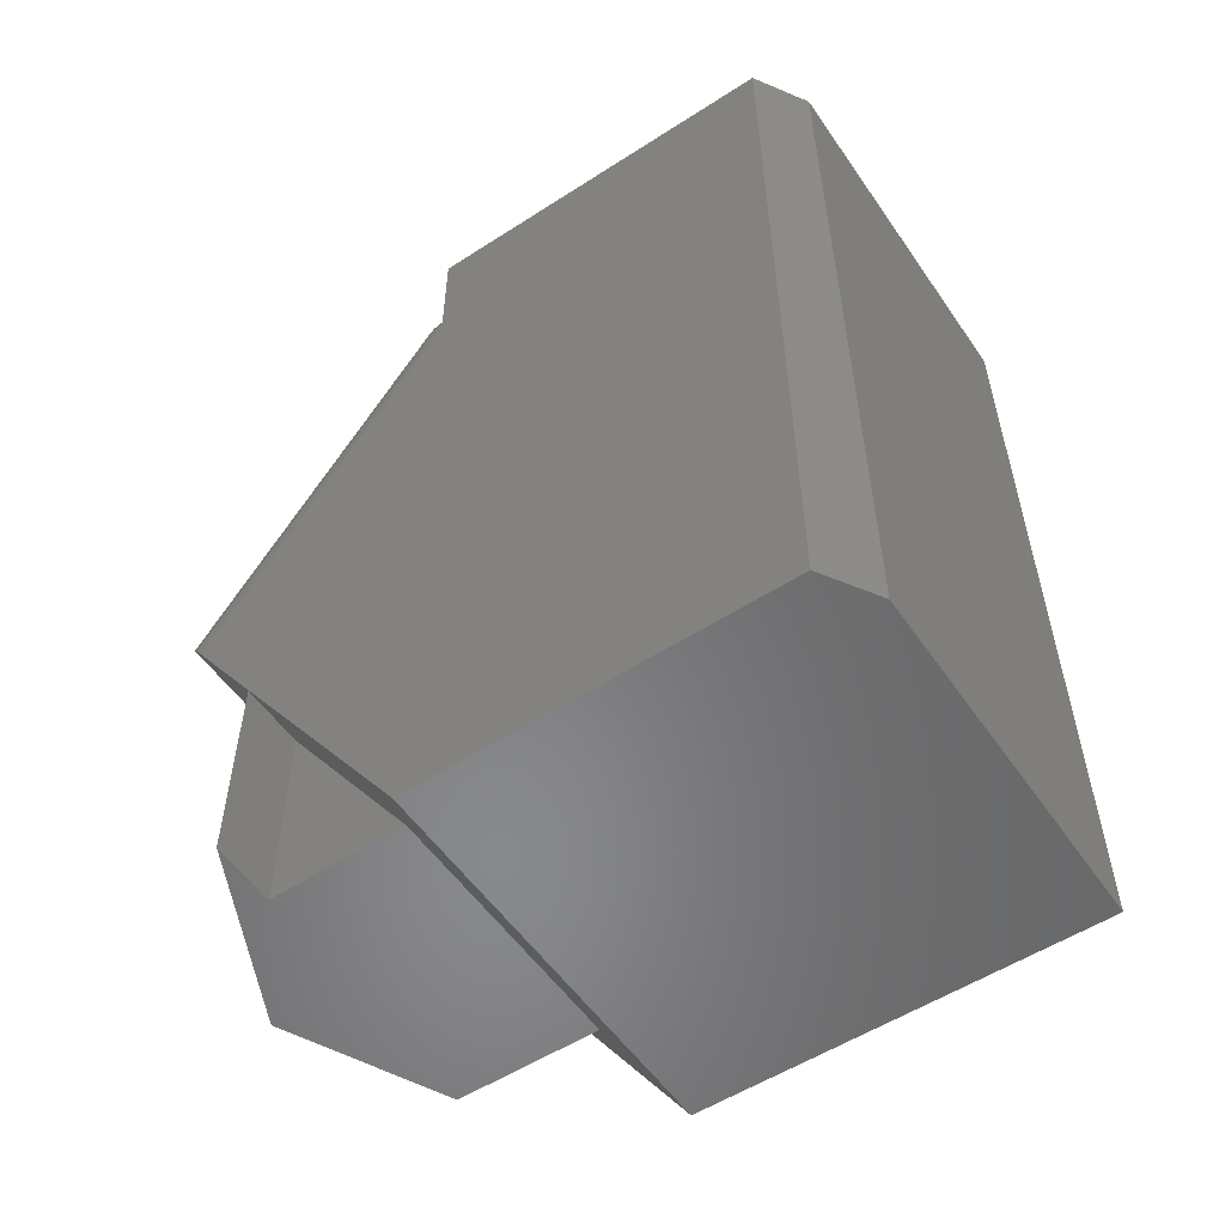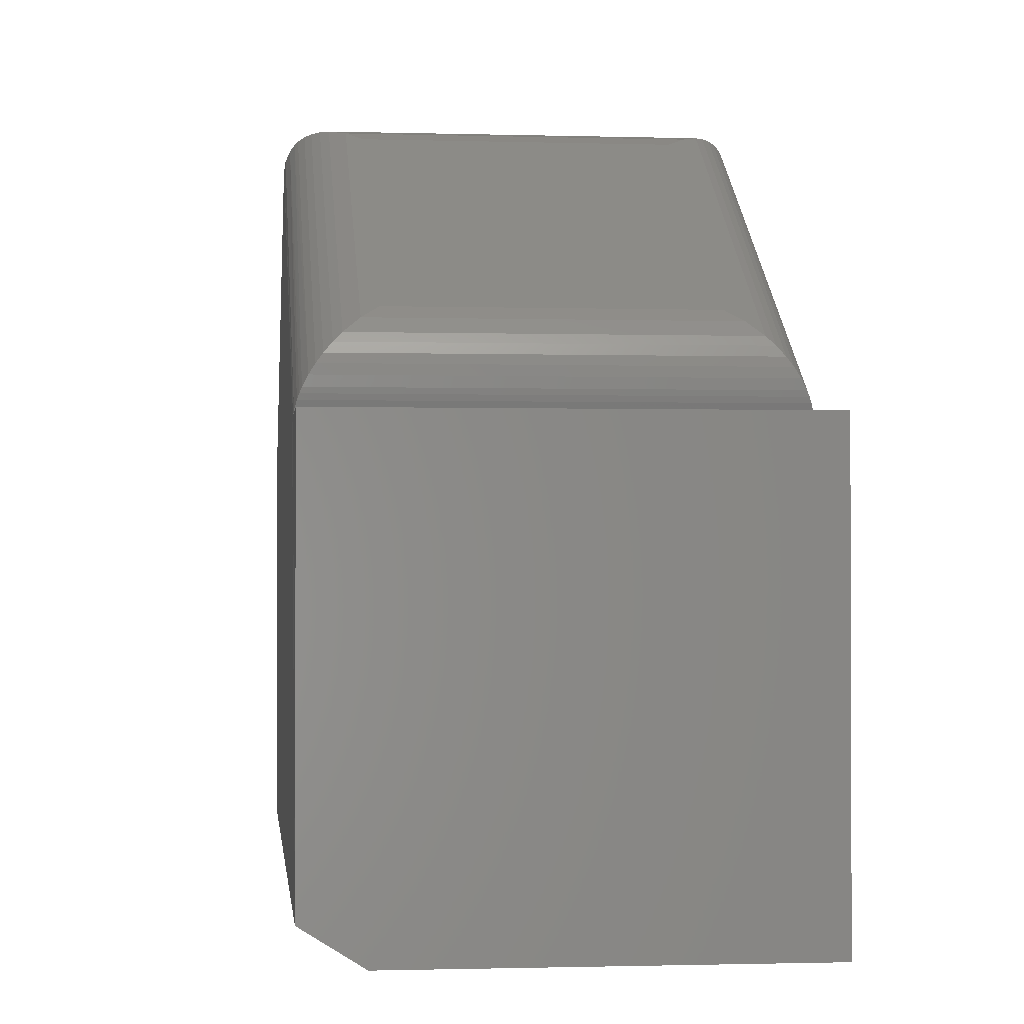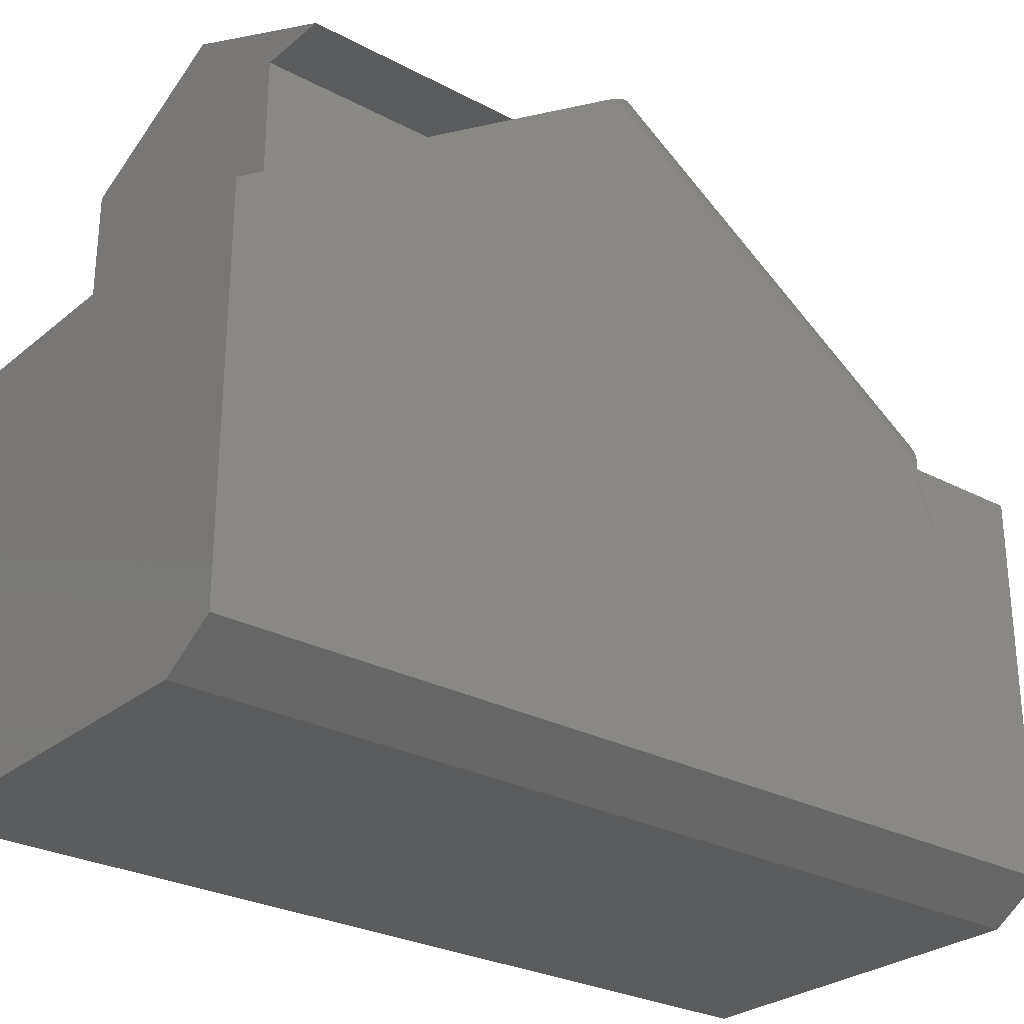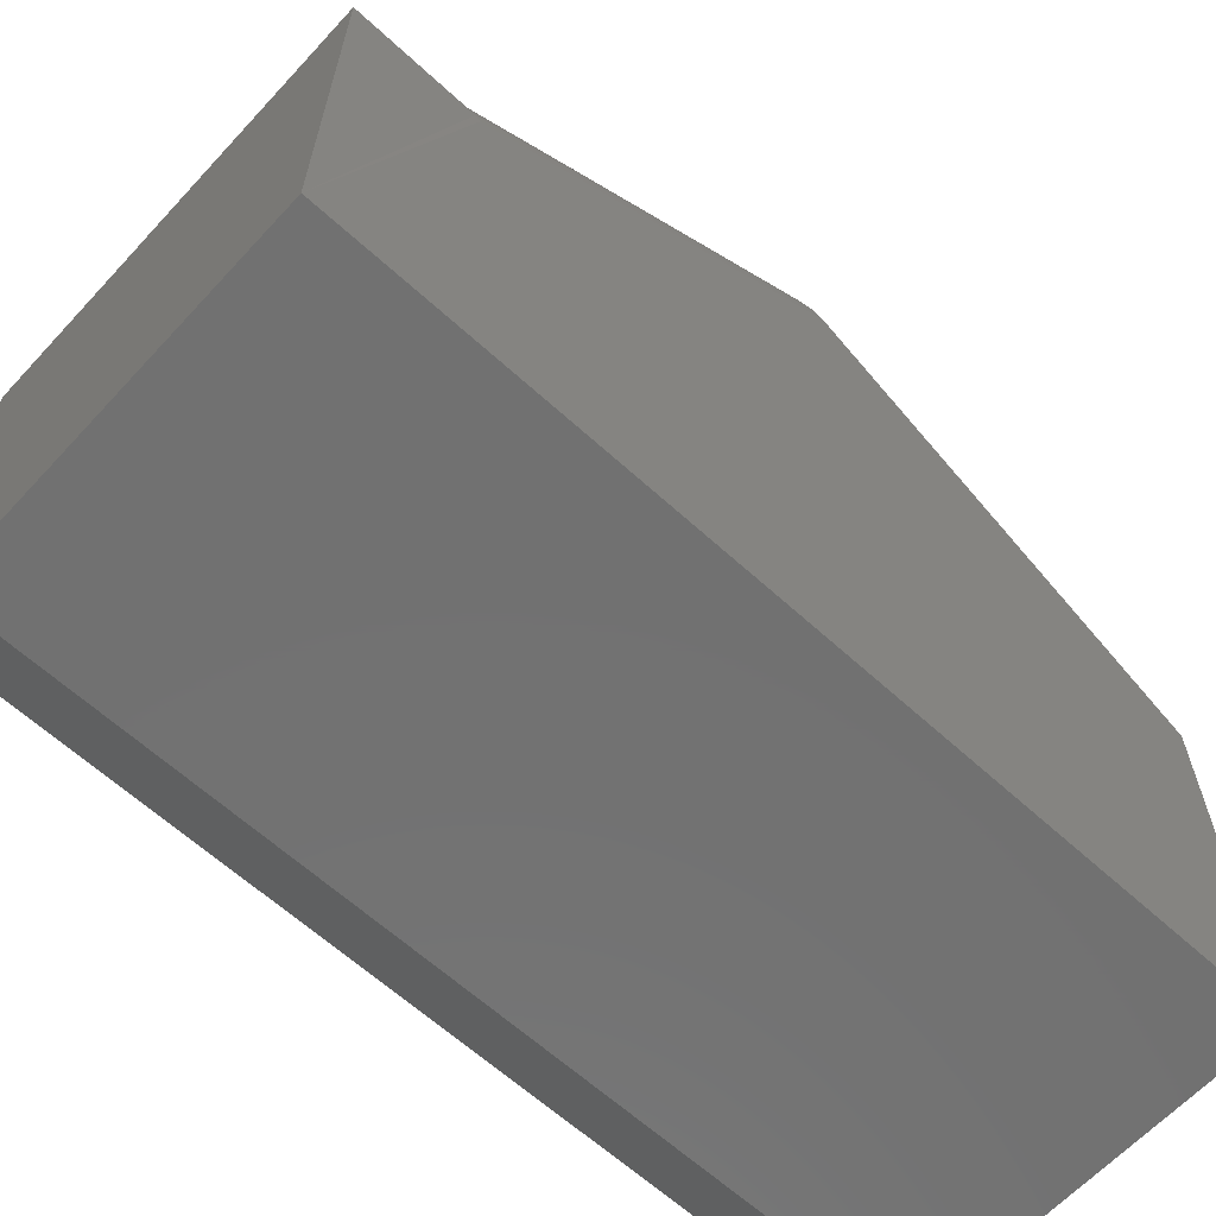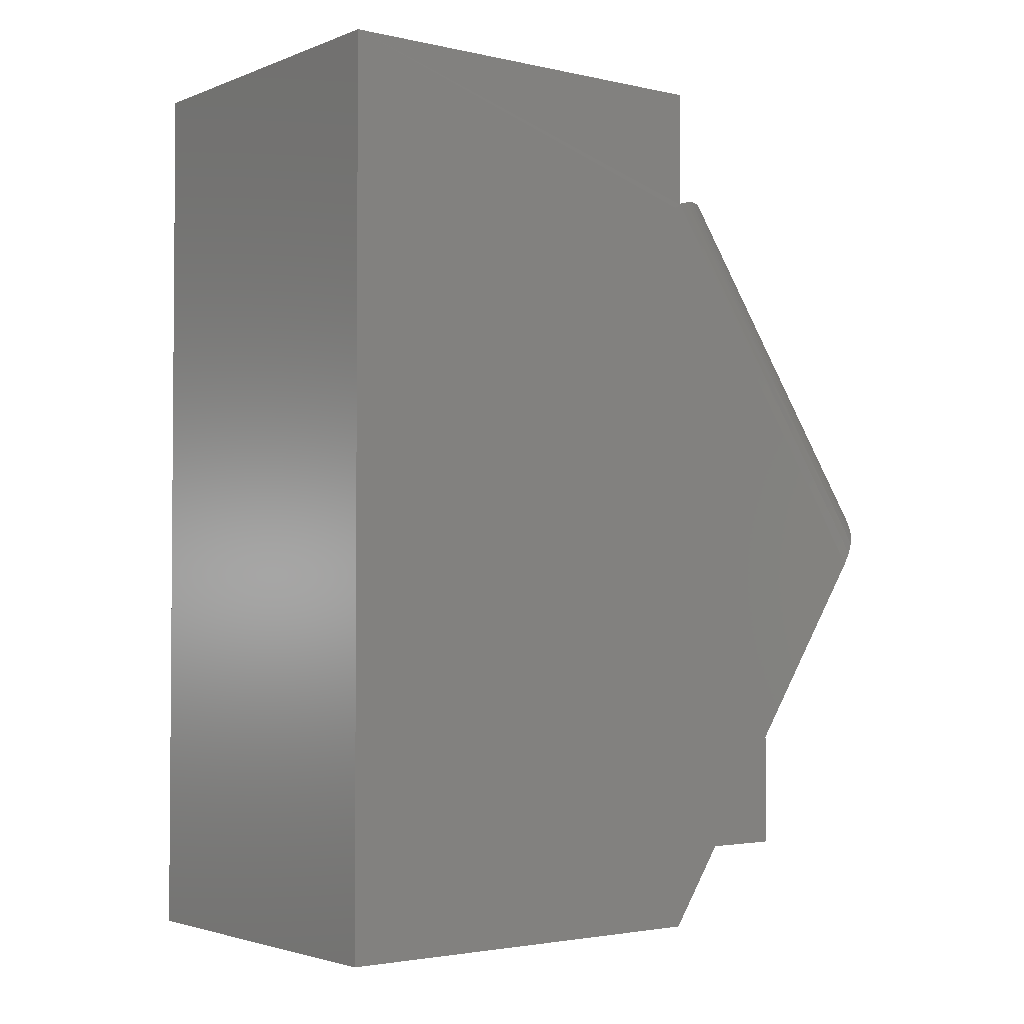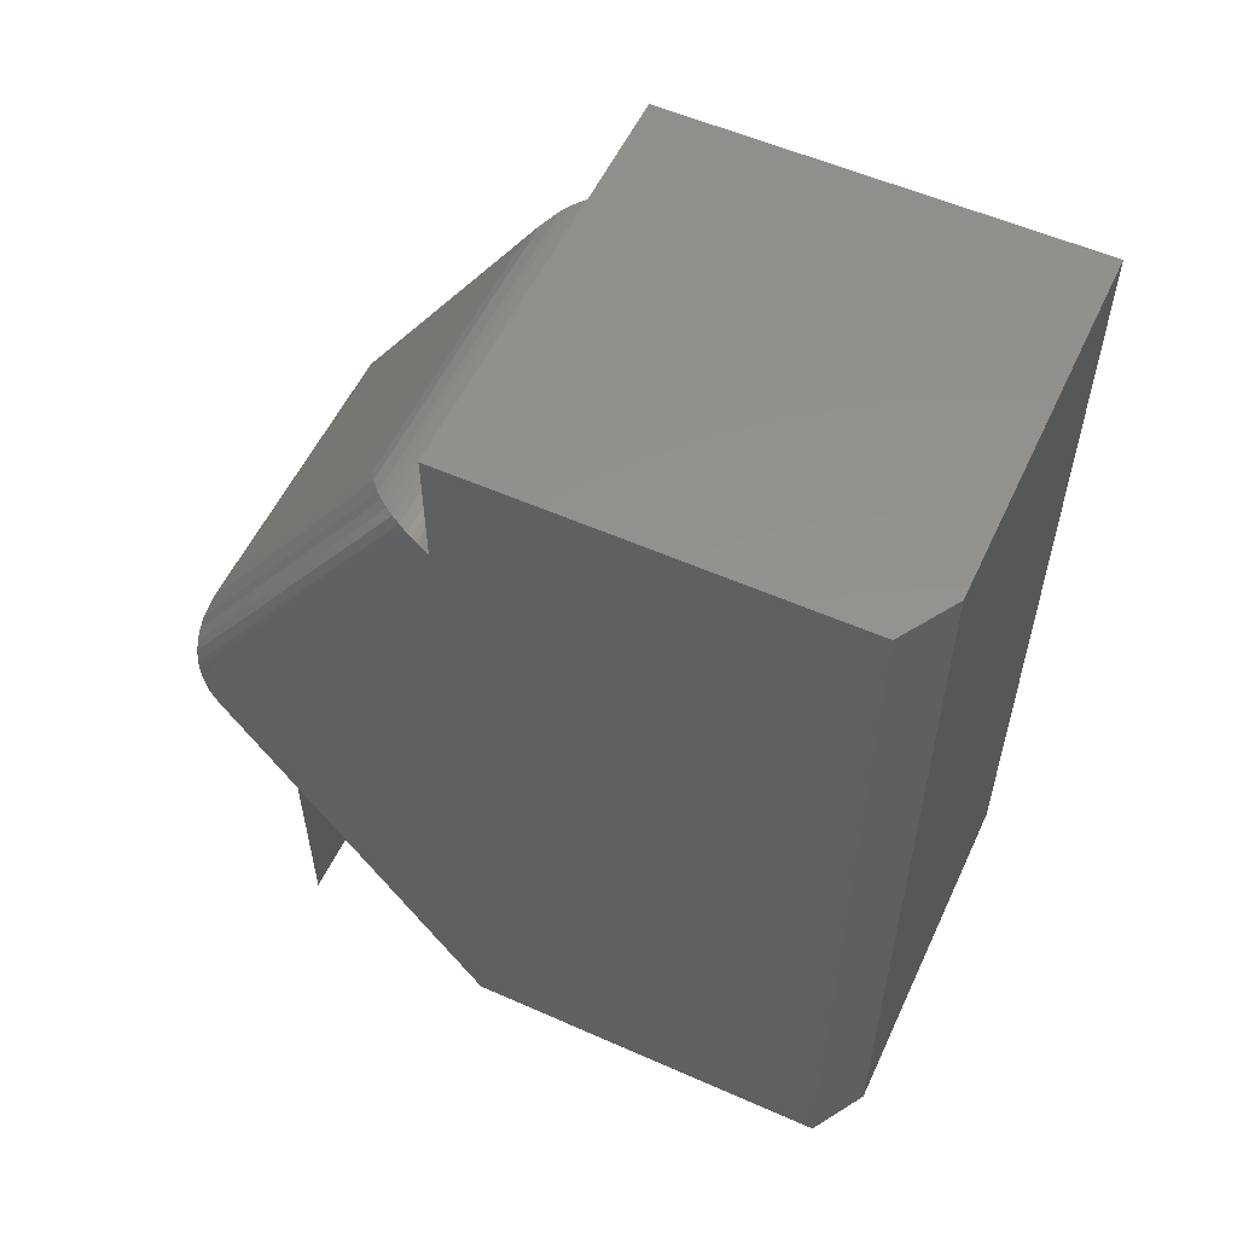
<metadata>
{"format":"stl","ext":"stl","renderer":"f3d","projection":"perspective","resolution":1024,"background":"white","views":[{"elev":-55.0,"azim":124.2,"up":"+Y"},{"elev":-1.1,"azim":173.8,"up":"+Z"},{"elev":-27.8,"azim":51.0,"up":"+Z"},{"elev":-63.3,"azim":-132.7,"up":"+Z"},{"elev":-2.7,"azim":-127.6,"up":"+Y"},{"elev":55.8,"azim":114.9,"up":"+Y"}]}
</metadata>
<code>
# stl→obj: 160 verts, 312 faces
v -0.2188 -0.235 0.6257
v -0.2188 -0.5938 0.3865
v -0.2188 -0.5938 0.6257
v 0.0379 -0.5938 0.7486
v 0.02757 -0.058 0.7437
v 0.0379 -0.04983 0.7486
v 0.3225 -0.5938 0.6094
v 0.3225 -0.2595 0.6094
v 0.04801 -0.058 0.7437
v 0.2158 -0.5938 0.3865
v 0.2158 -0.5938 0.6094
v -0.3281 -0.09489 0.7191
v -0.3281 0.5009 0.3134
v -0.3281 0.4873 0.2971
v -0.3281 0.4708 0.2837
v -0.3281 0.452 0.2738
v -0.3281 0.4317 0.2677
v -0.3281 0.4105 0.2656
v -0.3281 -0.7031 0.2653
v -0.3281 -0.7031 0.3136
v 0.2158 -0.2595 0.6094
v -0.2188 0.06422 0.7431
v -0.2431 0.4907 0.4494
v -0.2432 0.04249 0.7545
v -0.2188 0.4721 0.4654
v -0.3166 0.5189 0.3604
v -0.3137 -0.04531 0.751
v -0.3089 -0.03703 0.7546
v -0.3089 0.5199 0.3755
v -0.2663 0.5053 0.4296
v -0.3201 -0.058 0.7437
v -0.3199 0.5175 0.3525
v -0.3228 0.5155 0.3444
v -0.3262 0.5109 0.3316
v -0.3261 -0.07615 0.7316
v -0.3273 0.5078 0.325
v -0.3 0.5189 0.3898
v -0.3 -0.02331 0.7589
v -0.2905 0.5163 0.4029
v -0.2905 -0.01014 0.7613
v -0.2786 0.5115 0.417
v -0.2786 0.004748 0.762
v -0.2663 0.01874 0.7609
v 0.2188 0.06422 0.7431
v 0.2432 0.0425 0.7545
v 0.3137 -0.04531 0.751
v 0.3089 -0.03703 0.7546
v 0.3201 -0.058 0.7437
v 0.3 -0.02331 0.7589
v 0.2905 -0.01014 0.7613
v 0.2786 0.004746 0.762
v 0.2663 0.01874 0.7609
v 0.2188 0.4721 0.4654
v 0.2431 0.4907 0.4494
v 0.3273 0.5078 0.325
v 0.3262 0.5109 0.3316
v 0.2663 0.5053 0.4296
v 0.3199 0.5175 0.3525
v 0.3228 0.5155 0.3444
v 0.2786 0.5115 0.417
v 0.2905 0.5163 0.4029
v 0.3 0.5189 0.3898
v 0.3089 0.5199 0.3755
v 0.3166 0.5189 0.3604
v 0.3281 -0.09489 0.7191
v 0.3281 -0.7031 0.3136
v 0.3281 -0.7031 0.2653
v 0.3281 0.4105 0.2656
v 0.3281 0.4317 0.2677
v 0.3281 0.452 0.2738
v 0.3281 0.4708 0.2837
v 0.3281 0.4873 0.2971
v 0.3281 0.5009 0.3134
v 0.3261 -0.07615 0.7316
v 0.3281 0.6953 -0.2751
v 0.3281 0.6953 0.325
v 0.3281 -0.7031 -0.2751
v 0.2433 -0.7031 -0.3281
v -0.3281 -0.7031 -0.3281
v -0.3281 0.6953 -0.3281
v -0.3281 0.6953 0.325
v 0.2433 0.6953 -0.3281
v -0.2812 -0.6203 0.3125
v -0.1719 -0.01562 0.3125
v -0.2812 0.4105 0.3125
v 0.1689 -0.01562 0.3125
v 0.2812 0.4105 0.3125
v -0.1719 -0.5469 0.3125
v 0.2812 -0.6203 0.3125
v 0.1689 -0.5469 0.3125
v 0.1689 -0.01562 0.2781
v 0.1689 -0.5469 0.2781
v -0.1719 -0.01562 0.2781
v -0.1719 -0.5469 0.2781
v 0.2812 0.6484 -0.2492
v 0.2812 0.6484 0.2781
v 0.2299 0.6484 -0.2812
v -0.2812 0.6484 0.2781
v -0.2812 0.6484 -0.2812
v -0.2812 -0.6562 0.2781
v -0.2812 -0.6562 -0.2812
v 0.2812 -0.6562 0.2781
v 0.2812 -0.6562 -0.2492
v 0.2299 -0.6562 -0.2812
v 0.2812 0.4622 0.3398
v 0.2812 0.4544 0.3305
v 0.2812 0.445 0.3229
v 0.2812 0.4342 0.3172
v 0.2812 0.4226 0.3137
v 0.2812 -0.05308 0.6906
v -0.2812 0.4622 0.3398
v -0.2812 -0.05308 0.6906
v -0.2812 0.4226 0.3137
v -0.2812 0.4342 0.3172
v -0.2812 0.445 0.3229
v -0.2812 0.4544 0.3305
v -0.2801 -0.04237 0.6978
v 0.2801 -0.04237 0.6978
v -0.2767 -0.032 0.7047
v 0.2767 -0.032 0.7047
v 0.2807 0.4663 0.3469
v 0.233 0.4565 0.4173
v 0.2342 0.024 0.7114
v 0.2188 0.4457 0.4267
v 0.2188 0.03784 0.7043
v 0.2729 -0.02452 0.709
v 0.2748 0.4724 0.3663
v 0.2769 0.4714 0.3611
v 0.2466 0.465 0.4055
v 0.2416 0.0165 0.7136
v 0.2488 0.008639 0.7149
v 0.2535 0.4684 0.3984
v 0.2579 -0.002273 0.715
v 0.2599 0.471 0.3908
v 0.266 -0.01344 0.7131
v 0.2651 0.4724 0.3835
v 0.2699 0.473 0.3759
v 0.2697 -0.01901 0.7113
v 0.2787 0.47 0.356
v 0.2799 0.4684 0.3514
v -0.233 0.4565 0.4173
v -0.2188 0.4457 0.4267
v -0.2466 0.465 0.4055
v -0.2535 0.4684 0.3984
v -0.2599 0.471 0.3908
v -0.2651 0.4724 0.3835
v -0.2699 0.473 0.3759
v -0.2748 0.4724 0.3663
v -0.2769 0.4714 0.3611
v -0.2787 0.47 0.356
v -0.2799 0.4684 0.3514
v -0.2807 0.4663 0.3469
v -0.2342 0.024 0.7114
v -0.2188 0.03784 0.7043
v -0.2697 -0.01901 0.7113
v -0.2729 -0.02452 0.709
v -0.266 -0.01344 0.7131
v -0.2579 -0.00227 0.715
v -0.2488 0.008643 0.7149
v -0.2416 0.0165 0.7136
f 1 2 3
f 4 5 3
f 4 6 5
f 3 5 1
f 7 8 4
f 4 8 9
f 4 9 6
f 2 4 3
f 2 10 4
f 4 10 11
f 4 11 7
f 12 13 14
f 12 14 15
f 12 15 16
f 12 16 17
f 12 17 18
f 12 18 19
f 12 19 20
f 10 21 11
f 22 23 24
f 22 25 23
f 26 27 28
f 26 28 29
f 30 24 23
f 31 27 26
f 31 26 32
f 31 32 33
f 31 33 34
f 31 34 35
f 13 12 36
f 36 12 35
f 36 35 34
f 29 28 37
f 37 28 38
f 37 38 39
f 39 38 40
f 39 40 41
f 41 40 42
f 41 42 30
f 30 42 43
f 30 43 24
f 21 8 11
f 11 8 7
f 44 24 45
f 44 22 24
f 31 6 27
f 31 5 6
f 6 46 27
f 6 9 46
f 27 46 47
f 27 47 28
f 43 45 24
f 9 48 46
f 28 47 38
f 38 47 49
f 38 49 40
f 40 49 50
f 40 50 42
f 42 50 51
f 42 51 43
f 43 51 52
f 43 52 45
f 53 25 44
f 44 25 22
f 25 54 23
f 25 53 54
f 55 34 56
f 55 36 34
f 23 54 57
f 23 57 30
f 26 58 32
f 32 58 59
f 30 57 41
f 41 57 60
f 41 60 39
f 39 60 61
f 39 61 37
f 37 61 62
f 37 62 29
f 29 62 63
f 29 63 26
f 26 63 64
f 26 64 58
f 56 34 59
f 59 34 33
f 59 33 32
f 65 66 67
f 65 67 68
f 65 68 69
f 65 69 70
f 65 70 71
f 65 71 72
f 65 72 73
f 9 74 48
f 65 74 9
f 65 9 8
f 65 8 66
f 8 21 66
f 66 21 10
f 66 10 20
f 20 10 2
f 20 2 12
f 12 2 1
f 12 1 35
f 35 1 5
f 35 5 31
f 53 45 54
f 53 44 45
f 54 45 52
f 54 52 57
f 63 46 64
f 65 73 55
f 65 55 56
f 65 56 74
f 48 74 56
f 48 56 59
f 48 59 58
f 48 58 64
f 48 64 46
f 57 52 60
f 60 52 51
f 60 51 61
f 61 51 50
f 61 50 62
f 62 50 49
f 62 49 63
f 63 49 47
f 63 47 46
f 75 76 55
f 75 55 73
f 75 73 72
f 75 72 71
f 75 71 70
f 75 70 69
f 75 69 68
f 75 68 67
f 75 67 77
f 78 77 67
f 78 67 66
f 78 66 20
f 78 20 19
f 78 19 79
f 80 79 19
f 80 19 18
f 80 18 17
f 80 17 16
f 80 16 15
f 80 15 14
f 80 14 13
f 80 13 36
f 80 36 81
f 76 81 55
f 55 81 36
f 80 81 82
f 82 81 76
f 82 76 75
f 75 77 82
f 82 77 78
f 78 79 82
f 82 79 80
f 83 84 85
f 85 84 86
f 85 86 87
f 84 83 88
f 88 83 89
f 88 89 90
f 90 89 87
f 90 87 86
f 91 92 86
f 86 92 90
f 84 88 93
f 93 88 94
f 95 96 97
f 97 96 98
f 97 98 99
f 100 101 98
f 98 101 99
f 102 96 103
f 103 96 95
f 103 104 102
f 102 104 101
f 102 101 100
f 84 93 86
f 86 93 91
f 105 106 107
f 105 107 108
f 105 108 109
f 105 109 87
f 105 87 89
f 105 89 110
f 104 97 101
f 101 97 99
f 111 112 83
f 111 83 85
f 111 85 113
f 111 113 114
f 111 114 115
f 111 115 116
f 95 97 103
f 103 97 104
f 96 102 92
f 96 92 91
f 96 91 93
f 96 93 98
f 102 100 92
f 92 100 94
f 100 98 94
f 94 98 93
f 112 89 83
f 89 112 110
f 110 112 117
f 110 117 118
f 118 117 119
f 118 119 120
f 94 88 92
f 92 88 90
f 121 105 110
f 122 123 124
f 123 125 124
f 126 127 120
f 127 128 120
f 123 122 129
f 130 123 129
f 129 131 130
f 131 129 132
f 132 133 131
f 134 133 132
f 135 133 134
f 134 136 135
f 135 136 137
f 138 135 137
f 126 138 137
f 127 126 137
f 118 120 128
f 118 128 139
f 118 139 140
f 118 140 121
f 118 121 110
f 141 122 142
f 122 124 142
f 129 122 141
f 143 129 141
f 132 129 143
f 144 132 143
f 134 132 144
f 145 134 144
f 136 134 145
f 146 136 145
f 137 136 146
f 147 137 146
f 127 137 147
f 148 127 147
f 128 127 148
f 149 128 148
f 139 128 149
f 150 139 149
f 140 139 150
f 150 151 140
f 140 151 152
f 140 152 121
f 121 152 111
f 121 111 105
f 105 111 116
f 105 116 106
f 106 116 115
f 106 115 107
f 107 115 114
f 107 114 108
f 108 114 113
f 108 113 109
f 109 113 85
f 109 85 87
f 153 141 154
f 141 142 154
f 111 152 112
f 152 117 112
f 151 117 152
f 117 151 150
f 155 156 148
f 147 155 148
f 157 155 147
f 146 157 147
f 157 146 145
f 145 158 157
f 158 145 144
f 144 159 158
f 143 159 144
f 160 159 143
f 153 160 143
f 141 153 143
f 119 117 150
f 119 150 149
f 119 149 148
f 119 148 156
f 123 153 125
f 153 154 125
f 156 126 119
f 126 120 119
f 138 126 156
f 155 138 156
f 135 138 155
f 157 135 155
f 160 130 159
f 123 130 160
f 153 123 160
f 130 131 159
f 159 131 133
f 159 133 158
f 158 133 135
f 158 135 157
f 124 125 142
f 142 125 154

</code>
